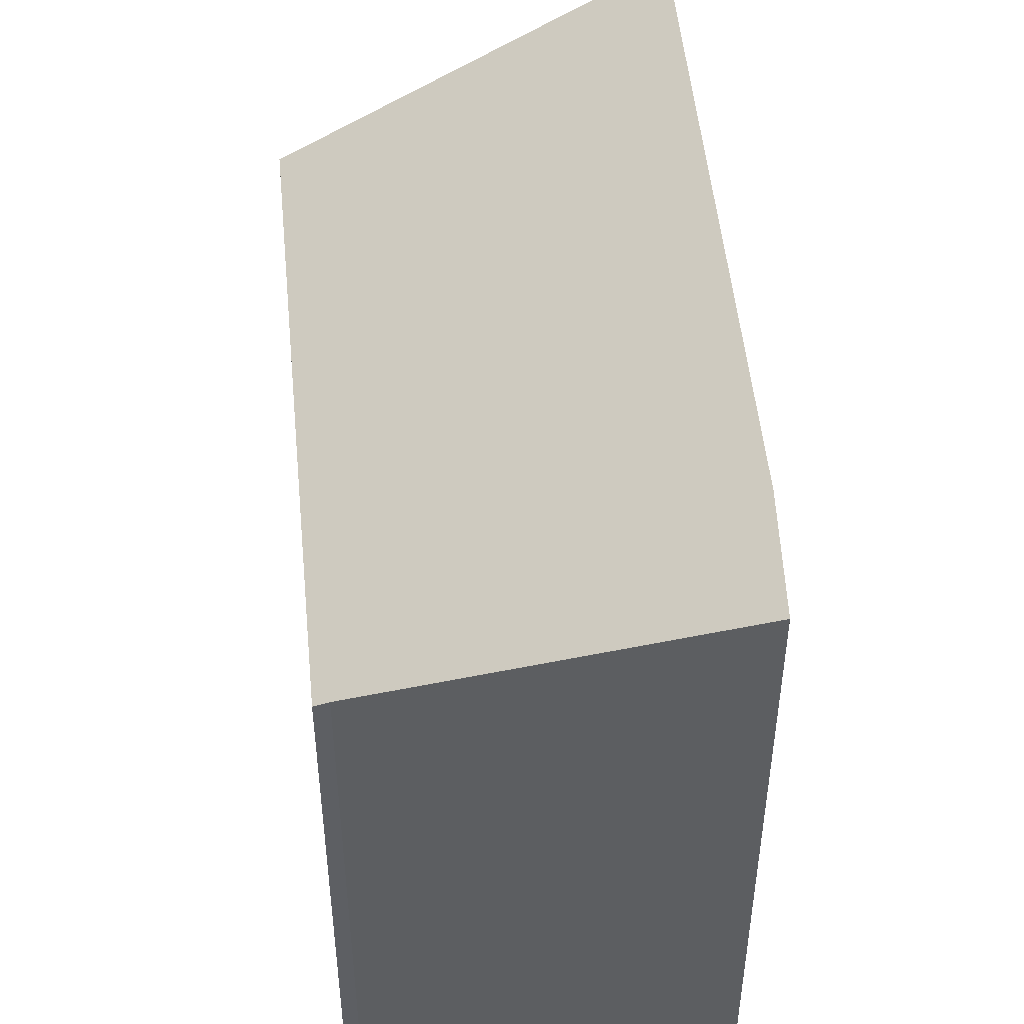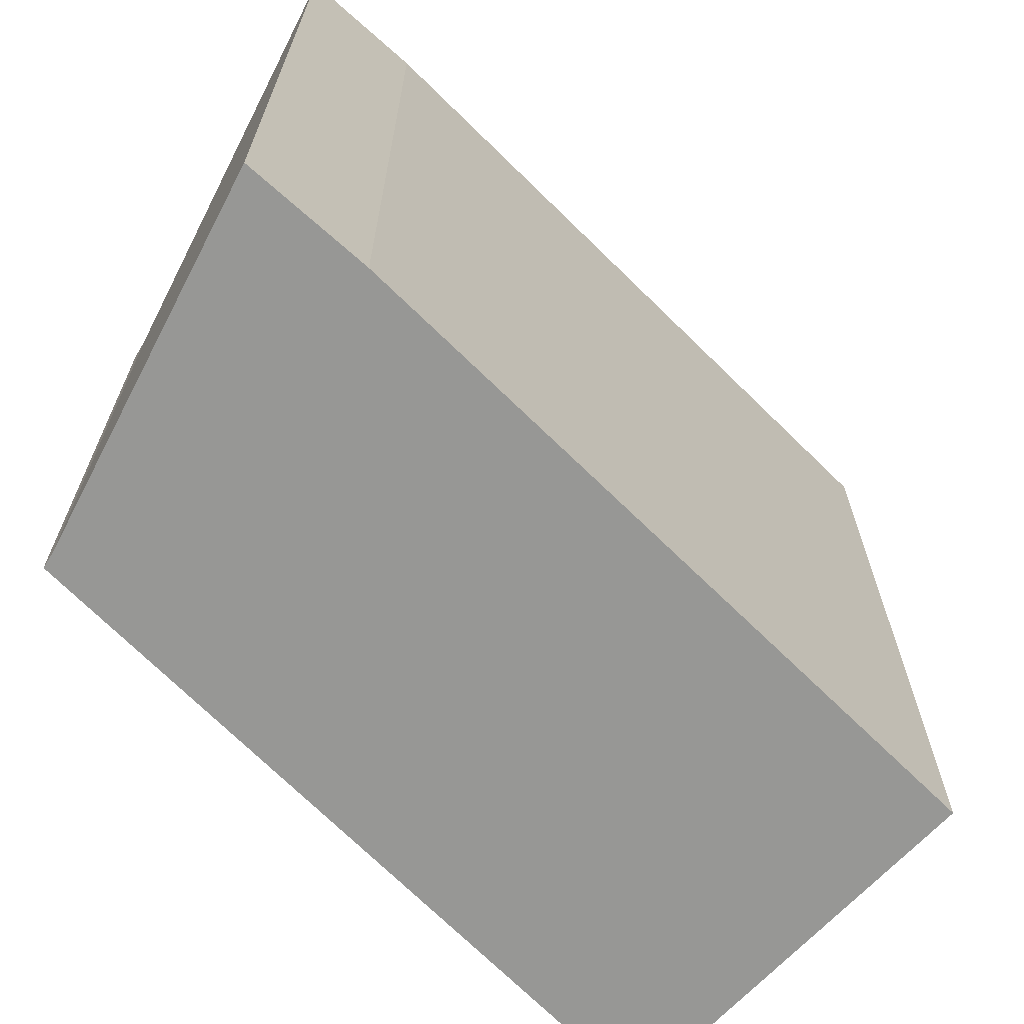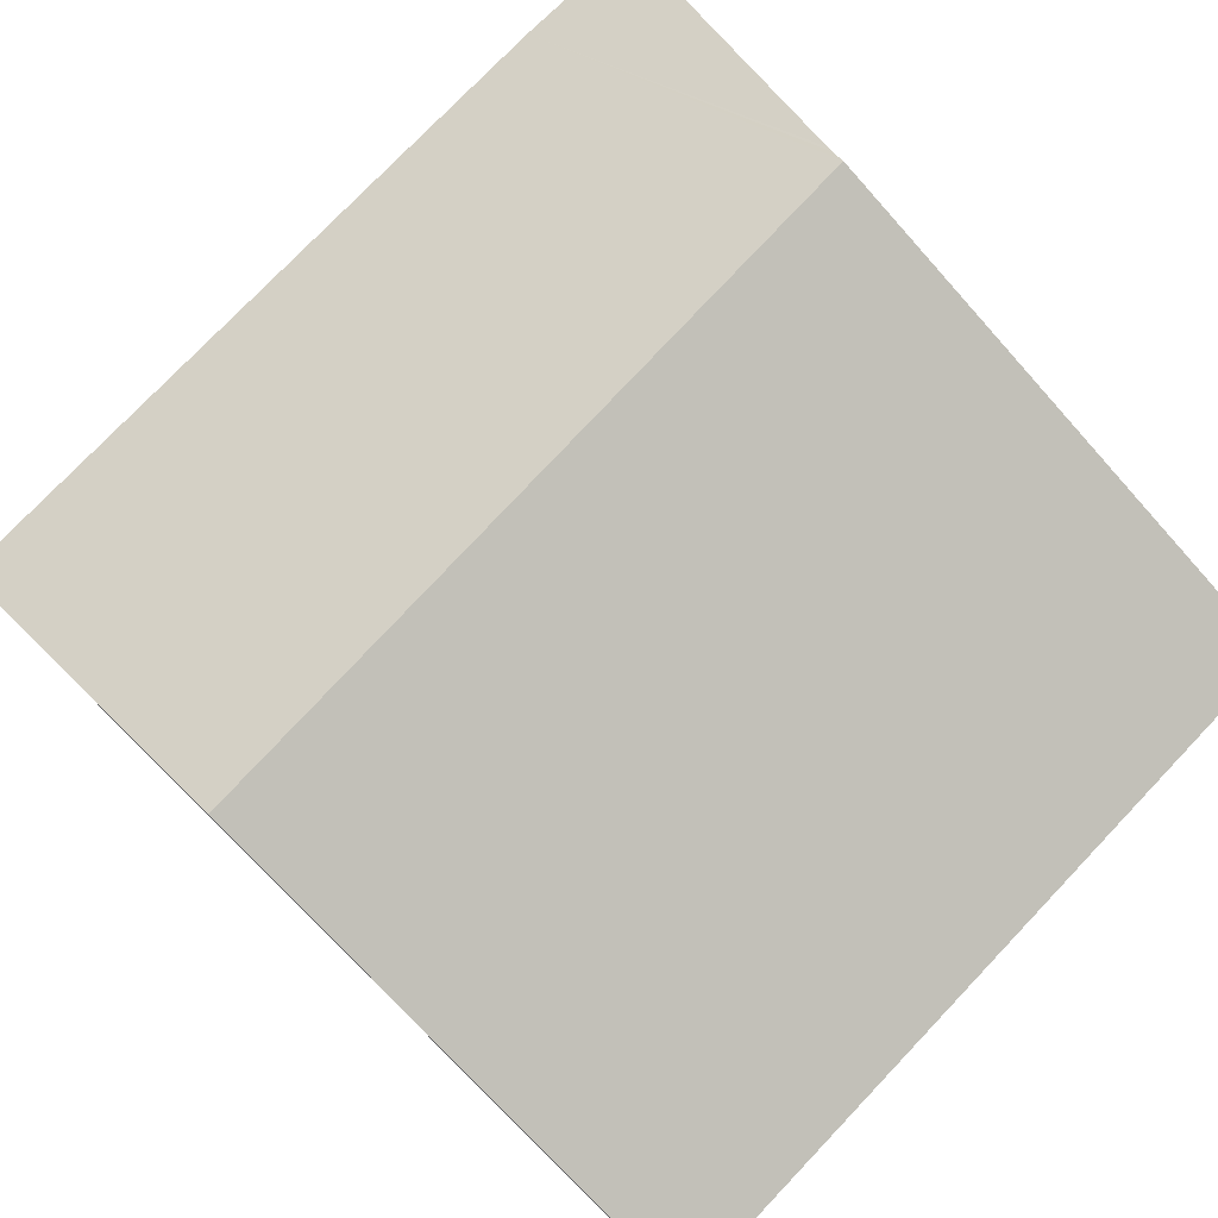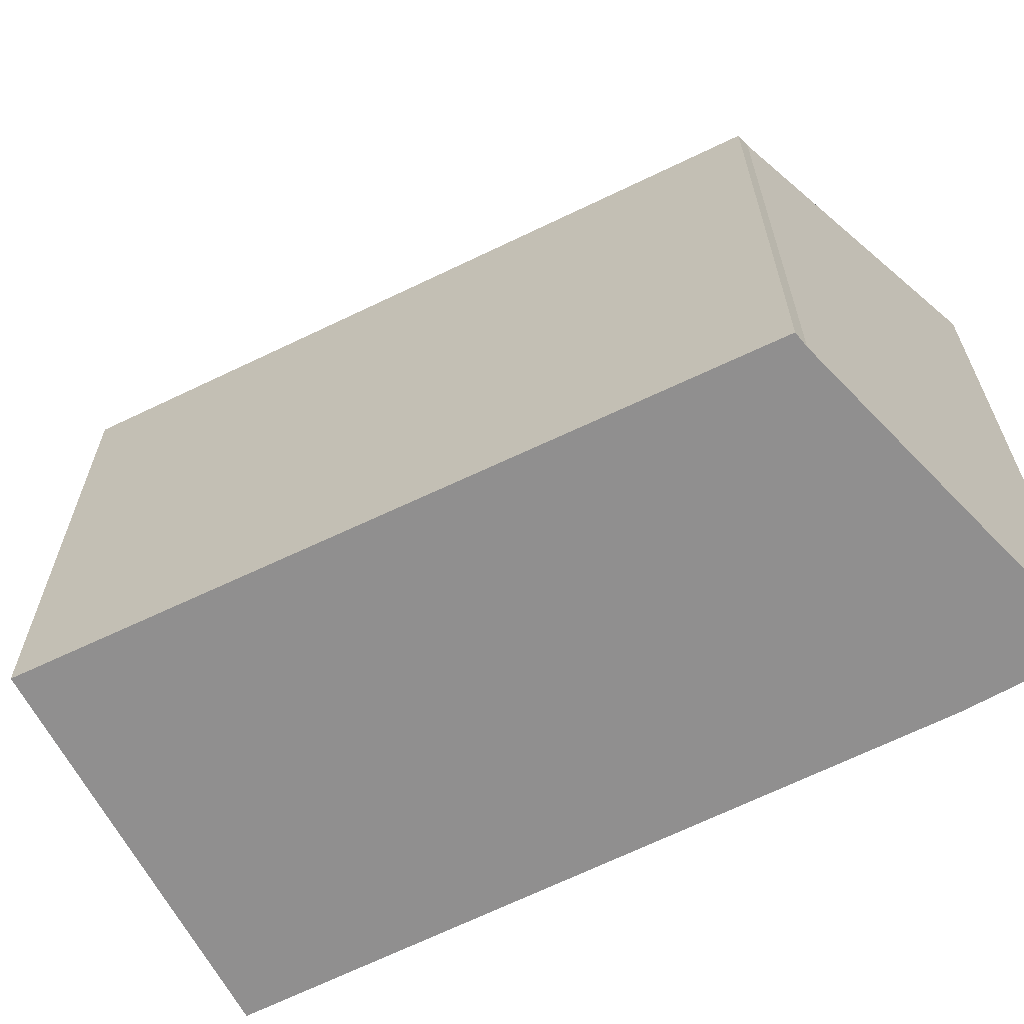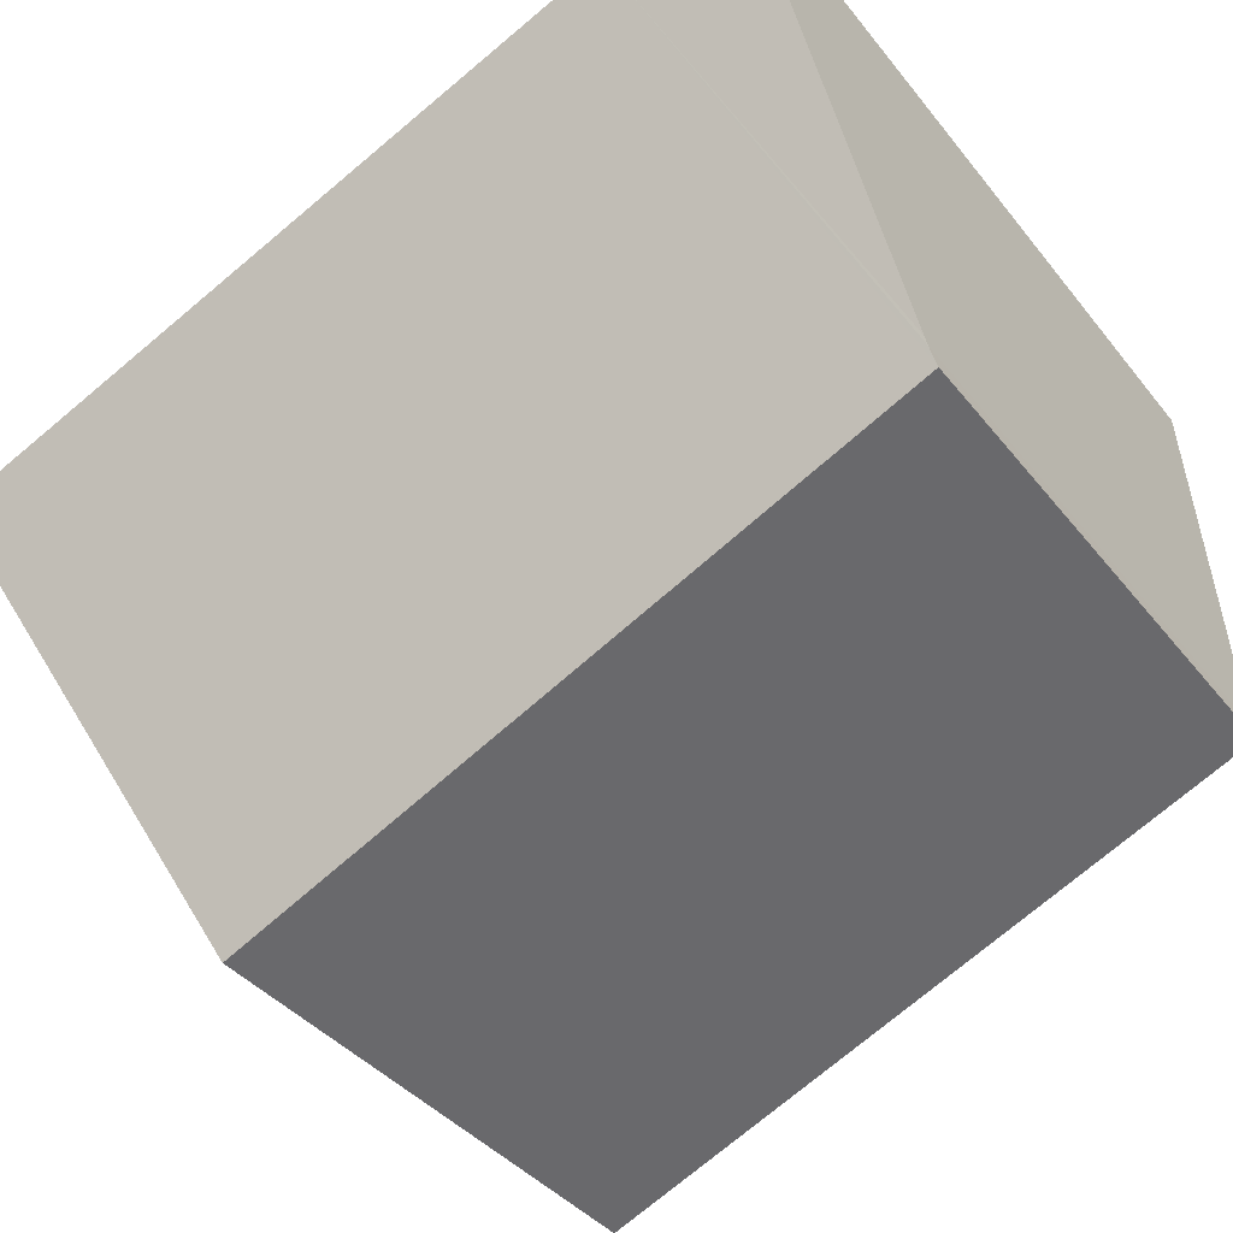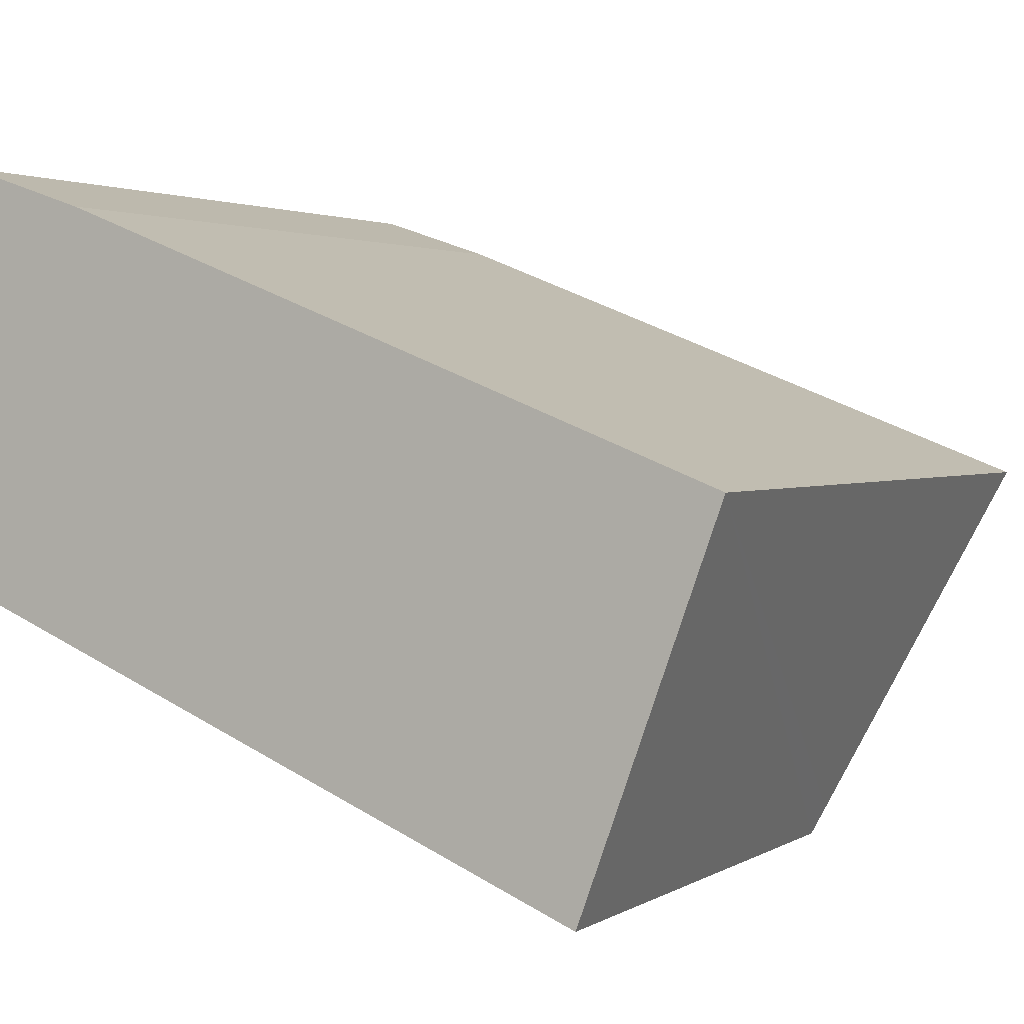
<metadata>
{"format":"obj","ext":"obj","renderer":"f3d","projection":"perspective","resolution":1024,"background":"white","views":[{"elev":48.5,"azim":-73.3,"up":"+Y"},{"elev":-68.1,"azim":-23.3,"up":"+Y"},{"elev":-73.2,"azim":-138.2,"up":"+Z"},{"elev":-65.4,"azim":-131.9,"up":"+Y"},{"elev":-39.0,"azim":-145.9,"up":"+Z"},{"elev":2.3,"azim":27.9,"up":"+Z"}]}
</metadata>
<code>
v  0.041 7.85 0.316
v  0.409 10.7 5.346
v  2.086 10.74 4.785
v  0.034 7.796 0.219
v  0 7.668 4.695e-16
v  9.311 7.728 -3.449
v  9.187 7.513 -3.791
v  11.03 10.7 1.286
v  2.086 -2.93e-16 4.785
v  0.409 -3.273e-16 5.346
v  11.03 -7.874e-17 1.286
v  9.187 2.321e-16 -3.791
v  9.311 2.112e-16 -3.449
v  0 0 0
v  0.041 -1.935e-17 0.316
v  0.034 -1.341e-17 0.219
g defaultobject
f 1 2 3
f 3 4 1
f 5 6 7
f 6 5 8
f 8 5 3
f 3 5 4
f 2 9 3
f 9 2 10
f 9 8 3
f 8 9 11
f 11 6 8
f 6 11 7
f 7 11 12
f 12 11 13
f 7 14 5
f 14 7 12
f 1 10 2
f 10 1 4
f 10 4 15
f 15 4 16
f 5 16 4
f 16 5 14
f 9 13 11
f 13 9 10
f 13 10 15
f 13 15 12
f 12 15 16
f 12 16 14

</code>
